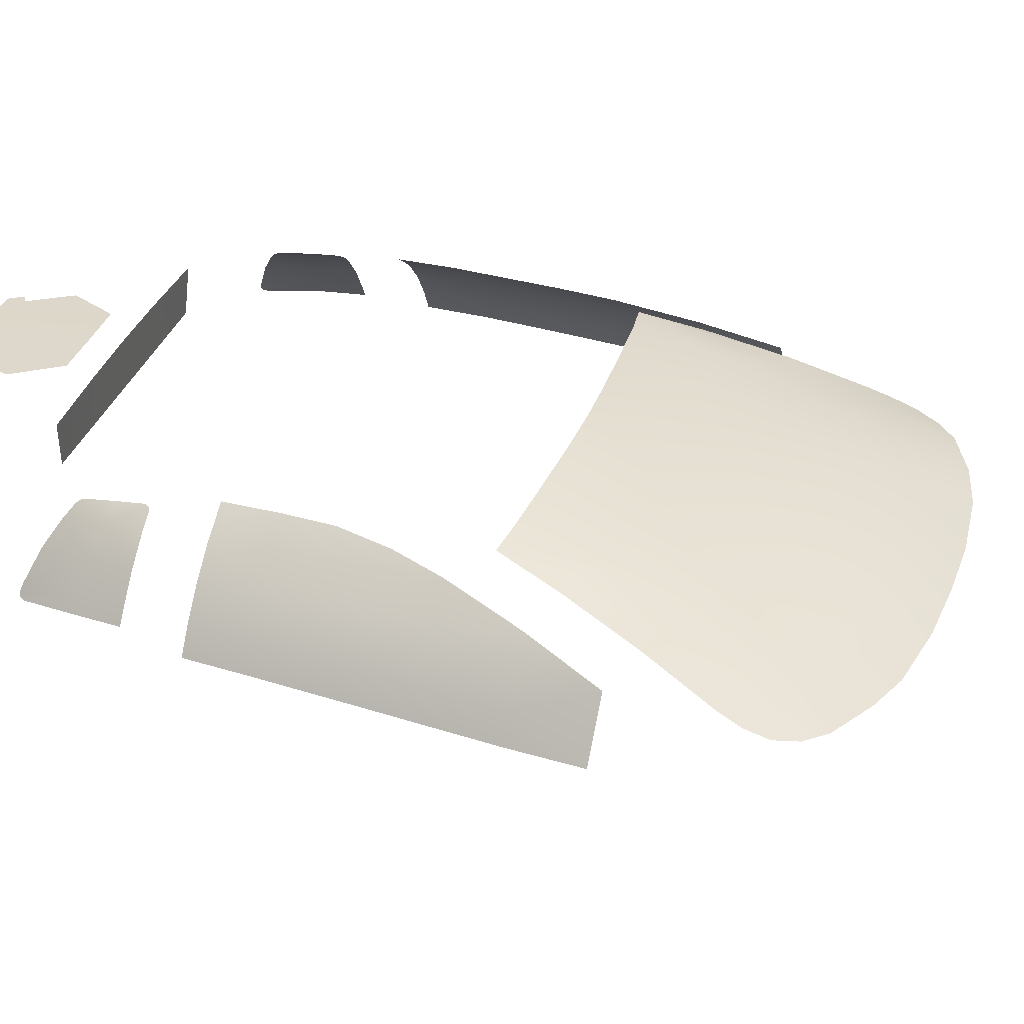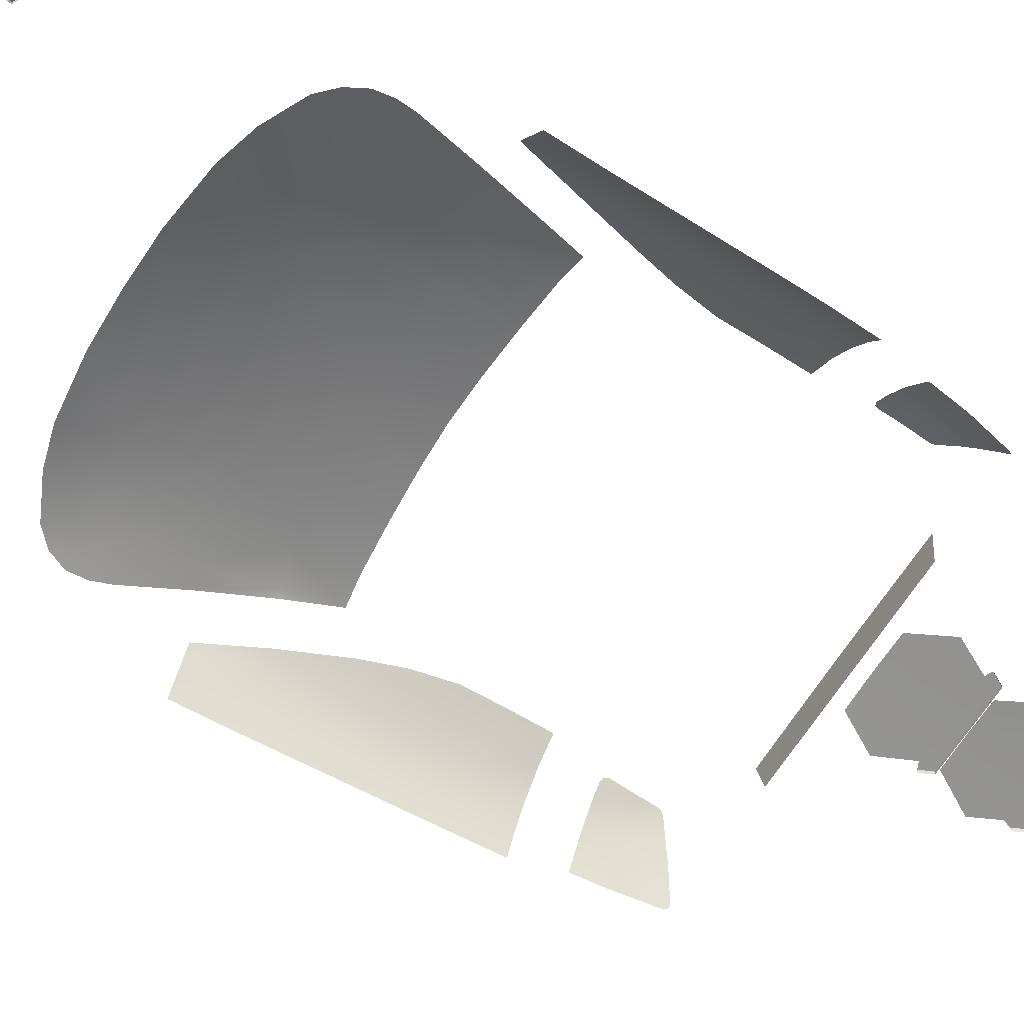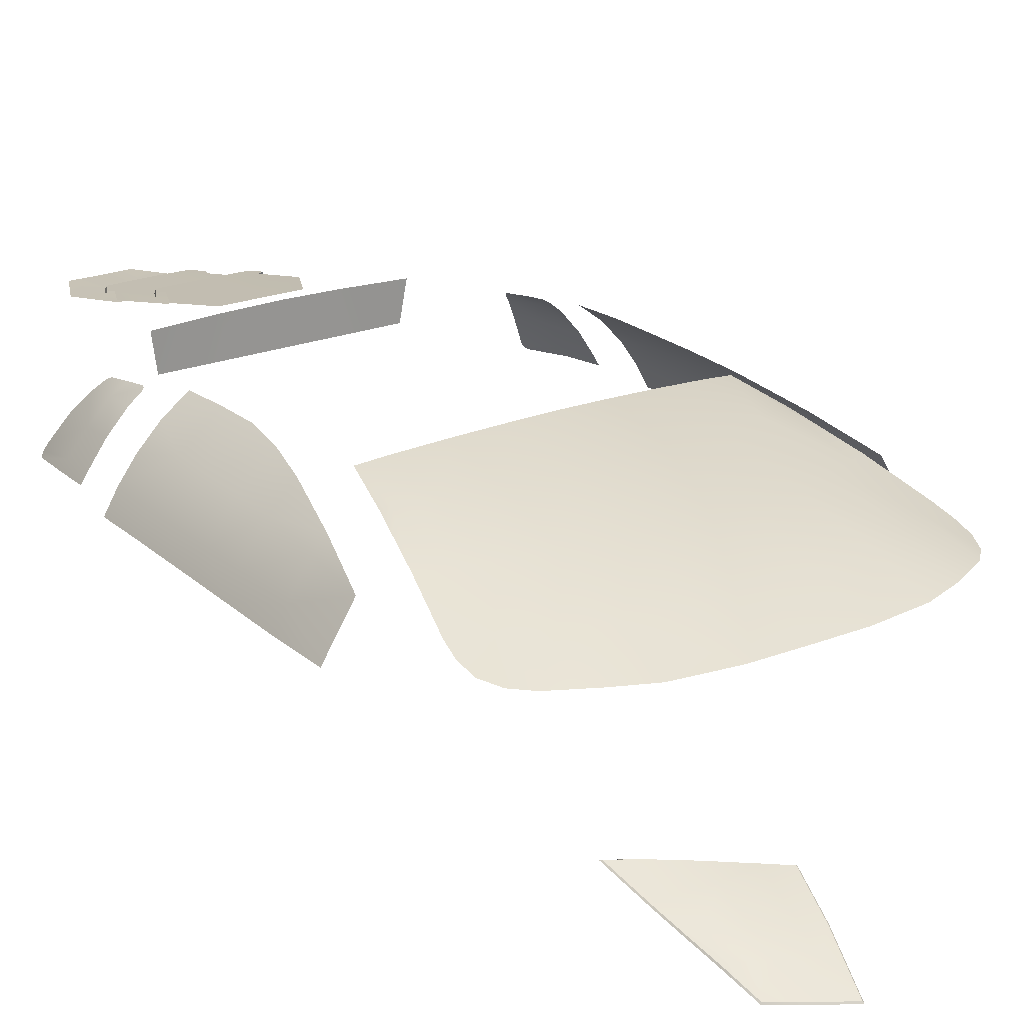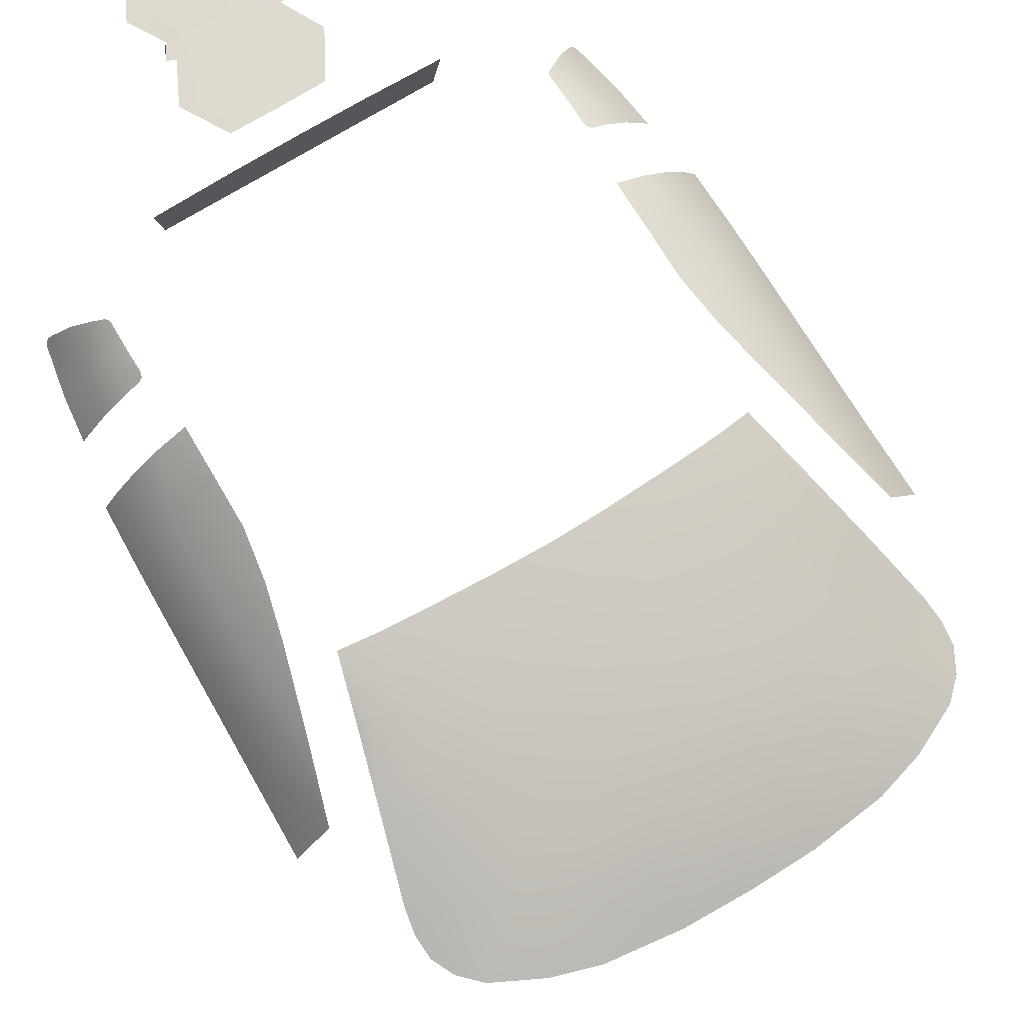
<metadata>
{"format":"obj","ext":"obj","renderer":"f3d","projection":"perspective","resolution":1024,"background":"white","views":[{"elev":33.3,"azim":108.3,"up":"+Z"},{"elev":-65.2,"azim":-122.1,"up":"+Z"},{"elev":20.0,"azim":143.0,"up":"+Z"},{"elev":73.5,"azim":148.9,"up":"+Z"}]}
</metadata>
<code>
v -0.5744 0.6324 0.8662
v -0.6612 0.581 0.8582
v -0.6712 0.6395 0.8348
v -0.6676 0.6982 0.8164
v -0.6399 0.7546 0.8066
v -0.5917 0.8026 0.8046
v -0.4631 0.6947 0.8695
v -0.4722 0.8617 0.8021
v -0.3384 0.7404 0.8694
v -0.3539 0.8969 0.7948
v -0.1671 0.9198 0.7938
v -0.16 0.7743 0.8685
v 0 0.7854 0.8663
v 0 0.5583 0.9503
v 0.16 0.7743 0.8685
v 0.1499 0.5524 0.9506
v 0.3384 0.7404 0.8694
v 0.3182 0.5206 0.9487
v -0.1499 0.5524 0.9506
v 0 0.31 1.027
v 0.1389 0.3049 1.025
v 0.2971 0.286 1.021
v 0.4514 0.4812 0.9437
v 0.439 0.2576 1.016
v 0.5544 0.4345 0.9366
v 0.533 0.2265 1.008
v 0.4631 0.6947 0.8695
v 0.5744 0.6324 0.8662
v 0.6612 0.581 0.8582
v 0.6113 0.4058 0.9329
v 0.5578 0.2162 1.001
v 0.5161 0.06485 1.046
v 0.4292 0.07732 1.056
v 0.28 0.08936 1.067
v 0.13 0.09826 1.074
v 0 0.9242 0.7956
v 0.1671 0.9198 0.7938
v 0.3539 0.8969 0.7948
v 0.4722 0.8617 0.8021
v 0.5917 0.8026 0.8046
v 0.6399 0.7546 0.8066
v 0.6676 0.6982 0.8164
v 0.6712 0.6395 0.8348
v 0 0.1018 1.076
v -0.1389 0.3049 1.025
v -0.3182 0.5206 0.9487
v -0.4514 0.4812 0.9437
v -0.5544 0.4345 0.9366
v -0.6113 0.4058 0.9329
v -0.533 0.2265 1.008
v -0.439 0.2576 1.016
v -0.2971 0.286 1.021
v -0.5578 0.2162 1.001
v -0.5161 0.06485 1.046
v -0.4292 0.07732 1.056
v -0.28 0.08936 1.067
v -0.13 0.09826 1.074
v 0.754 -0.01903 0.8415
v 0.7891 -0.01902 0.7784
v 0.7503 -0.1456 0.851
v 0.7581 0.171 0.8269
v 0.7944 0.1714 0.7644
v 0.6953 0.1711 0.9191
v 0.6778 -0.01903 0.946
v 0.5714 -0.1438 1.041
v 0.6025 -0.01919 1.015
v 0.6574 0.171 0.9599
v 0.7145 0.3569 0.8928
v 0.7998 0.3522 0.7564
v 0.7463 -0.2725 0.8598
v 0.7414 -0.3958 0.8675
v 0.6673 -0.2725 0.9638
v 0.6727 -0.1467 0.9553
v 0.5508 -0.2726 1.058
v 0.5491 -0.3957 1.063
v 0.6607 -0.3959 0.9706
v 0.7345 -0.5384 0.874
v 0.771 -0.5404 0.8111
v 0.6195 -0.5332 1.01
v 0.5469 -0.5312 1.063
v 0.6837 -0.5358 0.943
v 0.7779 -0.3958 0.8049
v 0.7821 -0.2724 0.7968
v 0.7856 -0.1447 0.7877
v 0.5492 1.427 0.6472
v 0.5685 1.541 0.5957
v 0.6464 1.407 0.6454
v 0.485 1.438 0.6465
v 0.5209 1.566 0.5908
v 0.545 1.404 0.655
v 0.6415 1.349 0.6674
v 0.7284 1.387 0.6389
v 0.7271 1.297 0.6753
v 0.7774 1.375 0.6307
v 0.7949 1.256 0.6777
v 0.7287 1.475 0.6013
v 0.6536 1.507 0.6013
v 0.5797 1.616 0.5568
v 0.5437 1.643 0.5471
v 0.5634 1.709 0.509
v 0.6369 1.671 0.5134
v 0.6565 1.579 0.5642
v 0.7229 1.619 0.5201
v 0.7257 1.544 0.5659
v 0.7444 1.533 0.563
v 0.7615 1.46 0.5958
v 0.5209 1.566 0.5908
v 0.485 1.438 0.6465
v 0.4815 1.437 0.6447
v 0.518 1.567 0.5881
v 0.5437 1.643 0.5471
v 0.5412 1.643 0.5442
v 0.5619 1.713 0.5044
v 0.5634 1.709 0.509
v 0.7271 1.297 0.6753
v 0.7949 1.256 0.6777
v 0.7986 1.25 0.6768
v 0.7256 1.295 0.6739
v 0.6415 1.349 0.6674
v 0.64 1.347 0.6658
v 0.545 1.404 0.655
v 0.5434 1.402 0.6536
v 0.485 1.438 0.6465
v 0.4815 1.437 0.6447
v 0.6369 1.671 0.5134
v 0.5634 1.709 0.509
v 0.5619 1.713 0.5044
v 0.6383 1.673 0.5093
v 0.7229 1.619 0.5201
v 0.7251 1.62 0.5156
v 0.7444 1.533 0.563
v 0.7469 1.533 0.5589
v 0.7615 1.46 0.5958
v 0.7641 1.46 0.5919
v 0.7774 1.375 0.6307
v 0.7808 1.373 0.6282
v 0.7949 1.256 0.6777
v 0.7986 1.25 0.6768
v 0.6587 -0.7911 0.9307
v 0.681 -0.9406 0.8549
v 0.6385 -0.9108 0.9253
v 0.599 -0.8782 0.9793
v 0.6064 -0.7752 0.9975
v 0.707 -0.8025 0.8613
v 0.69 -0.946 0.8368
v 0.7209 -0.6915 0.8639
v 0.6718 -0.6884 0.9342
v 0.613 -0.685 0.9988
v 0.5701 -0.6879 1.032
v 0.58 -0.6834 1.025
v 0.7004 -0.9337 0.8244
v 0.6957 -0.9429 0.8284
v 0.7249 -0.8072 0.8328
v 0.7389 -0.6928 0.8347
v 0.566 -0.7617 1.028
v 0.5658 -0.6989 1.034
v 0.564 -0.8373 1.018
v 0.5659 -0.847 1.015
v 0.5715 -0.8567 1.008
v 0.6587 -0.7911 0.9307
v 0.681 -0.9406 0.8549
v 0.6385 -0.9108 0.9253
v 0.599 -0.8782 0.9793
v 0.6064 -0.7752 0.9975
v 0.707 -0.8025 0.8613
v 0.69 -0.946 0.8368
v 0.7209 -0.6915 0.8639
v 0.6718 -0.6884 0.9342
v 0.613 -0.685 0.9988
v 0.5701 -0.6879 1.032
v 0.58 -0.6834 1.025
v 0.7004 -0.9337 0.8244
v 0.6957 -0.9429 0.8284
v 0.7249 -0.8072 0.8328
v 0.7389 -0.6928 0.8347
v 0.566 -0.7617 1.028
v 0.5658 -0.6989 1.034
v 0.564 -0.8373 1.018
v 0.5659 -0.847 1.015
v 0.5715 -0.8567 1.008
v 0.1663 -0.9919 1.062
v 0.3671 -0.9908 1.055
v 0.3478 -0.9955 0.9422
v 0.1665 -0.9955 0.9422
v -0.00061 -0.9919 1.065
v -0.00061 -0.9955 0.9422
v -0.1677 -0.9955 0.9422
v -0.1675 -0.9919 1.062
v -0.349 -0.9955 0.9422
v -0.3683 -0.9908 1.055
v -0.5508 -0.2726 1.058
v -0.5491 -0.3957 1.063
v -0.6673 -0.2725 0.9638
v -0.5714 -0.1438 1.041
v -0.6953 0.1711 0.9191
v -0.7145 0.3569 0.8928
v -0.6574 0.171 0.9599
v -0.6778 -0.01903 0.946
v -0.6025 -0.01919 1.015
v -0.6727 -0.1467 0.9553
v -0.7463 -0.2725 0.8598
v -0.7503 -0.1456 0.851
v -0.754 -0.01903 0.8415
v -0.7581 0.171 0.8269
v -0.7891 -0.01902 0.7784
v -0.7856 -0.1447 0.7877
v -0.7821 -0.2724 0.7968
v -0.7779 -0.3958 0.8049
v -0.7414 -0.3958 0.8675
v -0.6607 -0.3959 0.9706
v -0.6195 -0.5332 1.01
v -0.5469 -0.5312 1.063
v -0.6837 -0.5358 0.943
v -0.7345 -0.5384 0.874
v -0.771 -0.5404 0.8111
v -0.7944 0.1714 0.7644
v -0.7998 0.3522 0.7564
v -0.5437 1.643 0.5471
v -0.5634 1.709 0.509
v -0.5619 1.713 0.5044
v -0.5412 1.643 0.5442
v -0.518 1.567 0.5881
v -0.5209 1.566 0.5908
v -0.4815 1.437 0.6447
v -0.485 1.438 0.6465
v -0.5797 1.616 0.5568
v -0.5685 1.541 0.5957
v -0.6536 1.507 0.6013
v -0.6565 1.579 0.5642
v -0.7287 1.475 0.6013
v -0.7257 1.544 0.5659
v -0.7229 1.619 0.5201
v -0.6369 1.671 0.5134
v -0.7444 1.533 0.563
v -0.7615 1.46 0.5958
v -0.7774 1.375 0.6307
v -0.7284 1.387 0.6389
v -0.6464 1.407 0.6454
v -0.5492 1.427 0.6472
v -0.5634 1.709 0.509
v -0.5437 1.643 0.5471
v -0.5209 1.566 0.5908
v -0.485 1.438 0.6465
v -0.545 1.404 0.655
v -0.6415 1.349 0.6674
v -0.7271 1.297 0.6753
v -0.7949 1.256 0.6777
v -0.7986 1.25 0.6768
v -0.7949 1.256 0.6777
v -0.7271 1.297 0.6753
v -0.7256 1.295 0.6739
v -0.6415 1.349 0.6674
v -0.64 1.347 0.6658
v -0.545 1.404 0.655
v -0.5434 1.402 0.6536
v -0.485 1.438 0.6465
v -0.4815 1.437 0.6447
v -0.5619 1.713 0.5044
v -0.5634 1.709 0.509
v -0.6369 1.671 0.5134
v -0.6383 1.673 0.5093
v -0.7229 1.619 0.5201
v -0.7251 1.62 0.5156
v -0.7444 1.533 0.563
v -0.7469 1.533 0.5589
v -0.7615 1.46 0.5958
v -0.7641 1.46 0.5919
v -0.7774 1.375 0.6307
v -0.7808 1.373 0.6282
v -0.7949 1.256 0.6777
v -0.7986 1.25 0.6768
v -0.7389 -0.6928 0.8347
v -0.7209 -0.6915 0.8639
v -0.7249 -0.8072 0.8328
v -0.613 -0.685 0.9988
v -0.58 -0.6834 1.025
v -0.5701 -0.6879 1.032
v -0.6064 -0.7752 0.9975
v -0.6718 -0.6884 0.9342
v -0.6587 -0.7911 0.9307
v -0.707 -0.8025 0.8613
v -0.7004 -0.9337 0.8244
v -0.6957 -0.9429 0.8284
v -0.69 -0.946 0.8368
v -0.681 -0.9406 0.8549
v -0.6385 -0.9108 0.9253
v -0.599 -0.8782 0.9793
v -0.5659 -0.847 1.015
v -0.5715 -0.8567 1.008
v -0.564 -0.8373 1.018
v -0.566 -0.7617 1.028
v -0.5658 -0.6989 1.034
v 0.1581 -1.313 1.024
v 0.1385 -1.35 1.022
v 0.137 -1.348 1.033
v 0.1562 -1.312 1.035
v -0.137 -1.348 1.033
v -0.1385 -1.35 1.022
v -0.1581 -1.313 1.024
v -0.1562 -1.312 1.035
v -0.1457 -1.567 0.9796
v -0.1226 -1.611 0.9774
v -0.1252 -1.614 0.9667
v -0.1487 -1.57 0.9692
v 0.1487 -1.57 0.9692
v 0.1252 -1.614 0.9667
v 0.1226 -1.611 0.9774
v 0.1457 -1.567 0.9796
v 0 -1.348 1.034
v 0.137 -1.348 1.033
v 0.1385 -1.35 1.022
v 0 -1.35 1.023
v -0.1385 -1.35 1.022
v -0.137 -1.348 1.033
v 0 -1.611 0.9786
v 0.1226 -1.611 0.9774
v 0.1252 -1.614 0.9667
v 0 -1.613 0.9679
v -0.1252 -1.614 0.9667
v -0.1226 -1.611 0.9774
v 0.1349 -1.302 1.036
v 0.1562 -1.312 1.035
v 0.137 -1.348 1.033
v 0 -1.348 1.034
v 0 -1.078 1.05
v 0.1873 -1.197 1.042
v 0.1216 -1.079 1.05
v -0.1873 -1.197 1.042
v -0.1216 -1.079 1.049
v -0.1349 -1.302 1.036
v -0.137 -1.348 1.033
v -0.1562 -1.312 1.035
v -0.1369 -1.544 0.9809
v -0.1799 -1.462 0.9849
v -0.1102 -1.34 0.992
v 0 -1.339 0.9924
v 0 -1.611 0.9786
v -0.1226 -1.611 0.9774
v -0.1457 -1.567 0.9796
v 0.1369 -1.544 0.9809
v 0.1457 -1.567 0.9796
v 0.1226 -1.611 0.9774
v 0.1103 -1.34 0.992
v 0.1799 -1.462 0.9849
v -0.09305 -1.854 0.929
v -0.1632 -1.723 0.9302
v -0.09706 -1.599 0.9323
v 0 -1.6 0.9333
v 0 -1.855 0.9279
v 0.09305 -1.854 0.929
v 0.09706 -1.599 0.9323
v 0.1632 -1.723 0.9302
f 1 3 2
f 4 3 1
f 1 5 4
f 6 5 1
f 7 6 1
f 8 6 7
f 9 8 7
f 10 8 9
f 11 10 9
f 12 11 9
f 13 11 12
f 14 13 12
f 15 13 14
f 16 15 14
f 17 15 16
f 18 17 16
f 19 12 9
f 14 12 19
f 20 14 19
f 16 14 20
f 21 16 20
f 18 16 21
f 22 18 21
f 23 18 22
f 24 23 22
f 25 23 24
f 26 25 24
f 18 27 17
f 23 27 18
f 28 27 23
f 25 28 23
f 29 28 25
f 30 29 25
f 26 30 25
f 31 30 26
f 32 31 26
f 24 32 26
f 33 32 24
f 34 33 24
f 22 34 24
f 35 34 22
f 13 36 11
f 37 36 13
f 15 37 13
f 17 37 15
f 38 37 17
f 39 38 17
f 27 39 17
f 40 39 27
f 28 40 27
f 41 40 28
f 42 41 28
f 43 42 28
f 29 43 28
f 21 35 22
f 44 35 21
f 20 44 21
f 45 44 20
f 19 45 20
f 46 45 19
f 9 46 19
f 7 46 9
f 47 46 7
f 1 47 7
f 48 47 1
f 2 48 1
f 49 48 2
f 50 48 49
f 51 48 50
f 47 48 51
f 52 47 51
f 46 47 52
f 45 46 52
f 53 50 49
f 54 50 53
f 51 50 54
f 55 51 54
f 56 51 55
f 52 51 56
f 57 52 56
f 45 52 57
f 44 45 57
f 58 60 59
f 61 59 62
f 58 59 61
f 63 58 61
f 64 58 63
f 64 66 65
f 67 66 64
f 63 67 64
f 68 67 63
f 61 68 63
f 69 68 61
f 62 69 61
f 70 72 71
f 73 72 70
f 60 73 70
f 64 73 60
f 58 64 60
f 65 73 64
f 72 73 65
f 74 72 65
f 75 72 74
f 76 72 75
f 71 72 76
f 77 71 76
f 78 71 77
f 79 75 80
f 76 75 79
f 81 76 79
f 77 76 81
f 82 71 78
f 70 71 82
f 83 70 82
f 60 70 83
f 84 60 83
f 59 60 84
f 85 87 86
f 88 86 89
f 85 86 88
f 90 85 88
f 87 85 90
f 91 87 90
f 92 87 91
f 93 92 91
f 94 93 95
f 92 93 94
f 96 92 94
f 87 92 96
f 97 87 96
f 86 87 97
f 98 86 97
f 89 86 98
f 99 89 98
f 100 99 98
f 101 100 98
f 102 101 98
f 103 101 102
f 104 103 102
f 102 96 104
f 97 96 102
f 98 97 102
f 104 105 103
f 96 105 104
f 106 105 96
f 94 106 96
f 107 109 108
f 110 109 107
f 111 110 107
f 112 110 111
f 113 112 111
f 114 113 111
f 115 117 116
f 118 117 115
f 119 118 115
f 120 118 119
f 121 120 119
f 122 120 121
f 123 122 121
f 124 122 123
f 125 127 126
f 128 127 125
f 129 128 125
f 130 128 129
f 131 130 129
f 132 130 131
f 133 132 131
f 134 132 133
f 135 134 133
f 136 134 135
f 137 136 135
f 138 136 137
f 139 141 140
f 142 141 139
f 143 142 139
f 144 140 145
f 139 140 144
f 146 139 144
f 147 139 146
f 143 139 147
f 148 143 147
f 149 143 148
f 150 149 148
f 151 145 152
f 144 145 151
f 153 144 151
f 146 144 153
f 154 146 153
f 155 149 156
f 143 149 155
f 157 143 155
f 158 143 157
f 142 143 158
f 159 142 158
f 160 162 161
f 163 162 160
f 164 163 160
f 165 161 166
f 160 161 165
f 167 160 165
f 168 160 167
f 164 160 168
f 169 164 168
f 170 164 169
f 171 170 169
f 172 166 173
f 165 166 172
f 174 165 172
f 167 165 174
f 175 167 174
f 176 170 177
f 164 170 176
f 178 164 176
f 179 164 178
f 163 164 179
f 180 163 179
f 181 183 182
f 184 183 181
f 185 184 181
f 186 184 185
f 187 186 185
f 188 187 185
f 189 187 188
f 190 189 188
f 191 193 192
f 194 193 191
f 195 197 196
f 198 197 195
f 199 197 198
f 194 199 198
f 200 194 198
f 193 194 200
f 201 193 200
f 202 201 200
f 198 202 200
f 203 202 198
f 195 203 198
f 204 195 196
f 203 195 204
f 205 203 204
f 202 203 205
f 206 202 205
f 207 202 206
f 201 202 207
f 208 201 207
f 209 201 208
f 193 201 209
f 210 193 209
f 192 193 210
f 211 192 210
f 212 192 211
f 210 213 211
f 214 213 210
f 209 214 210
f 215 214 209
f 208 215 209
f 204 216 205
f 217 216 204
f 196 217 204
f 218 220 219
f 221 220 218
f 222 221 218
f 223 222 218
f 224 222 223
f 225 224 223
f 226 228 227
f 229 228 226
f 230 228 229
f 231 230 229
f 232 229 233
f 231 229 232
f 234 231 232
f 230 231 234
f 235 230 234
f 236 230 235
f 237 230 236
f 238 230 237
f 228 230 238
f 227 228 238
f 239 227 238
f 226 233 229
f 240 233 226
f 241 240 226
f 242 241 226
f 227 242 226
f 243 242 227
f 239 243 227
f 244 243 239
f 238 244 239
f 245 244 238
f 237 245 238
f 246 245 237
f 236 246 237
f 247 246 236
f 248 250 249
f 251 250 248
f 252 250 251
f 253 252 251
f 254 252 253
f 255 254 253
f 256 254 255
f 257 256 255
f 258 260 259
f 261 260 258
f 262 260 261
f 263 262 261
f 264 262 263
f 265 264 263
f 266 264 265
f 267 266 265
f 268 266 267
f 269 268 267
f 270 268 269
f 271 270 269
f 272 274 273
f 275 277 276
f 278 277 275
f 279 278 275
f 280 278 279
f 273 280 279
f 281 280 273
f 274 281 273
f 282 281 274
f 283 281 282
f 284 281 283
f 285 281 284
f 280 281 285
f 286 280 285
f 287 280 286
f 278 280 287
f 288 287 289
f 278 287 288
f 290 278 288
f 291 278 290
f 277 278 291
f 292 277 291
f 293 295 294
f 296 295 293
f 297 299 298
f 300 299 297
f 301 303 302
f 304 303 301
f 305 307 306
f 308 307 305
f 309 311 310
f 312 311 309
f 313 312 309
f 314 313 309
f 315 317 316
f 318 317 315
f 319 318 315
f 320 319 315
f 321 323 322
f 324 323 321
f 325 324 321
f 326 325 321
f 327 325 326
f 328 325 329
f 330 325 328
f 324 325 330
f 331 324 330
f 332 331 330
f 333 335 334
f 336 335 333
f 337 336 333
f 338 337 333
f 339 338 333
f 340 342 341
f 337 342 340
f 336 337 340
f 343 336 340
f 344 343 340
f 345 347 346
f 348 347 345
f 349 348 345
f 350 348 349
f 351 348 350
f 352 351 350

</code>
